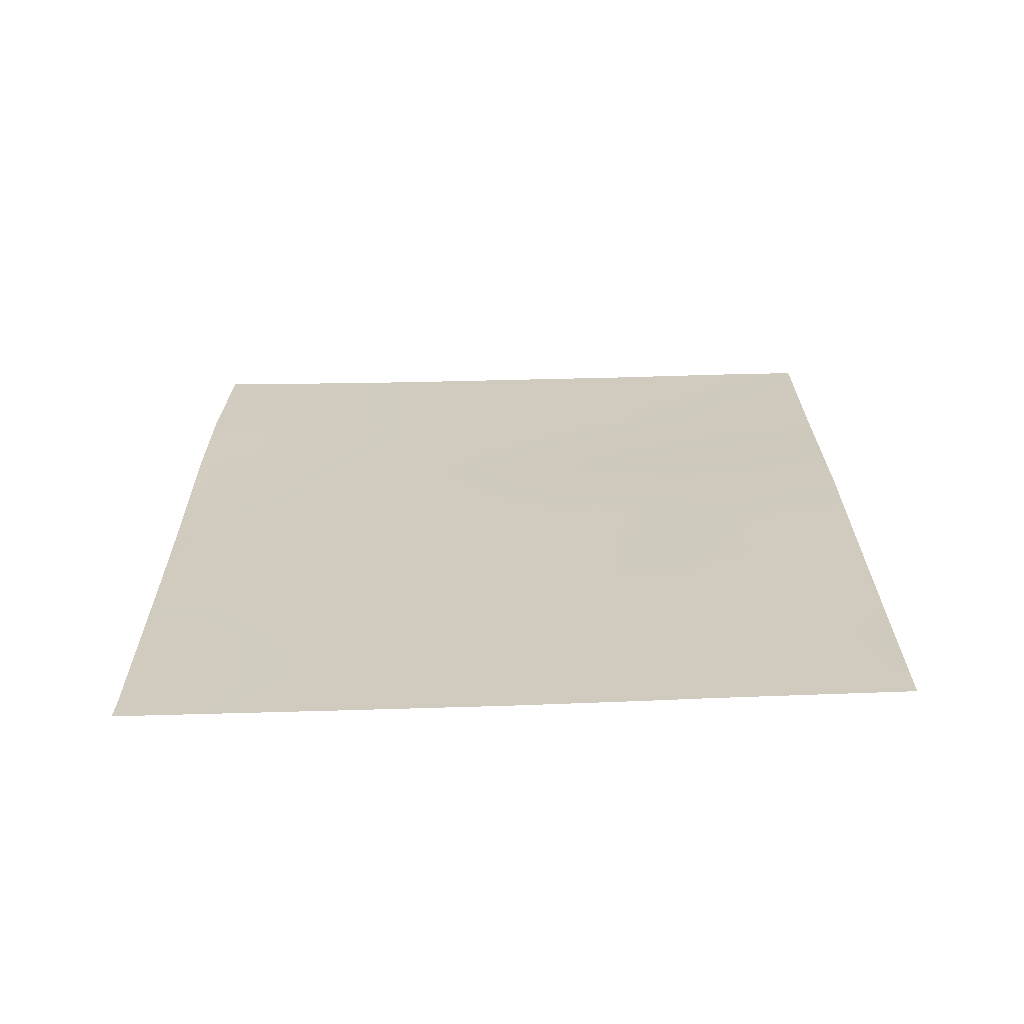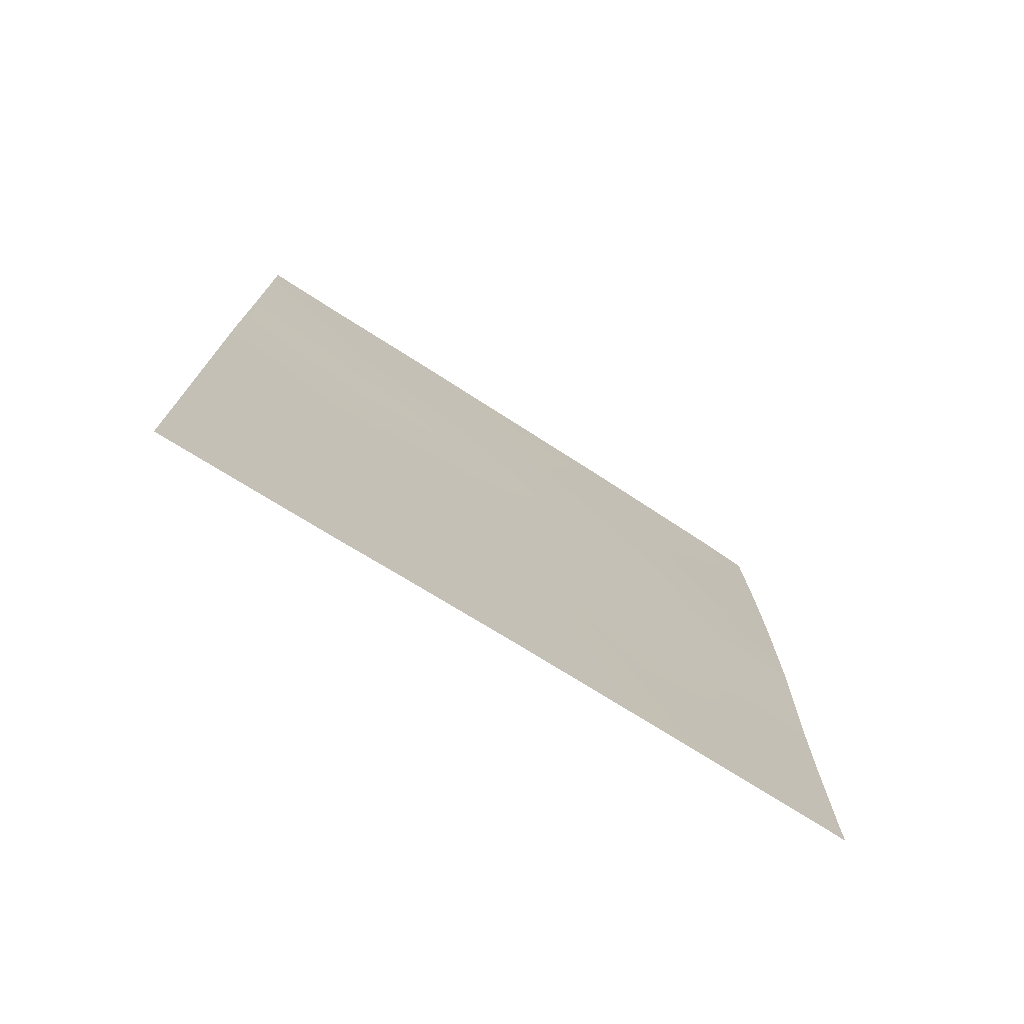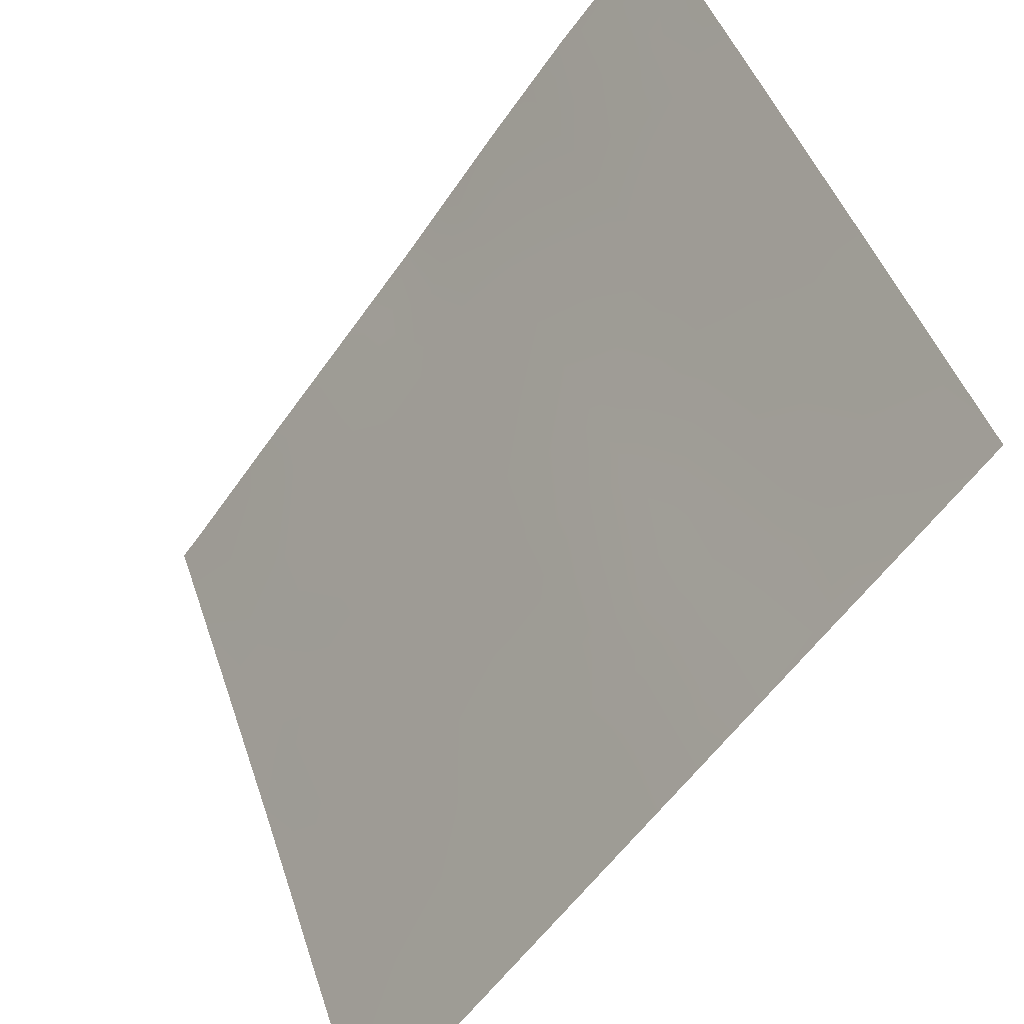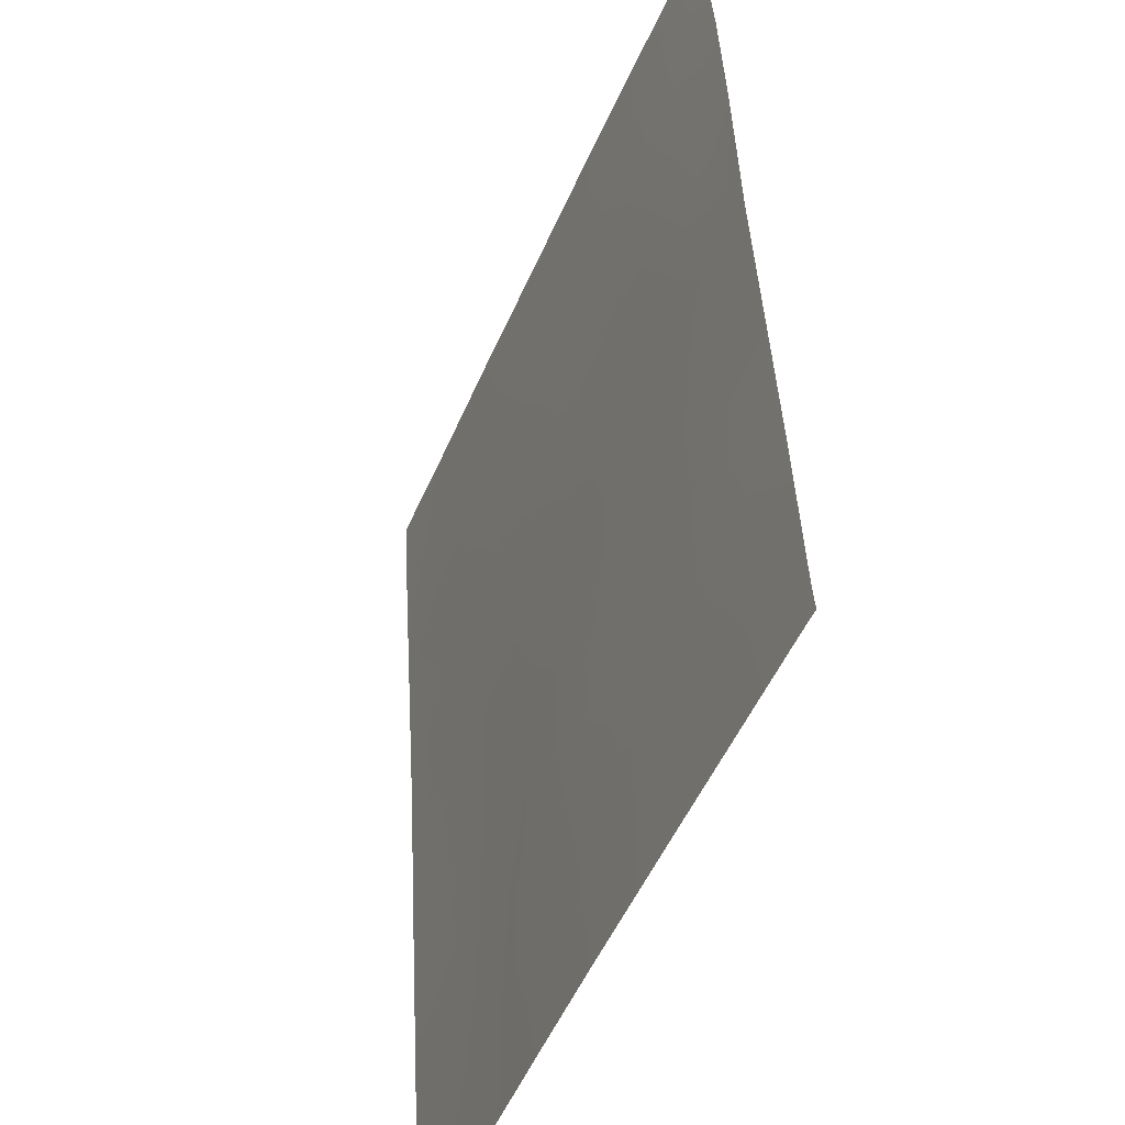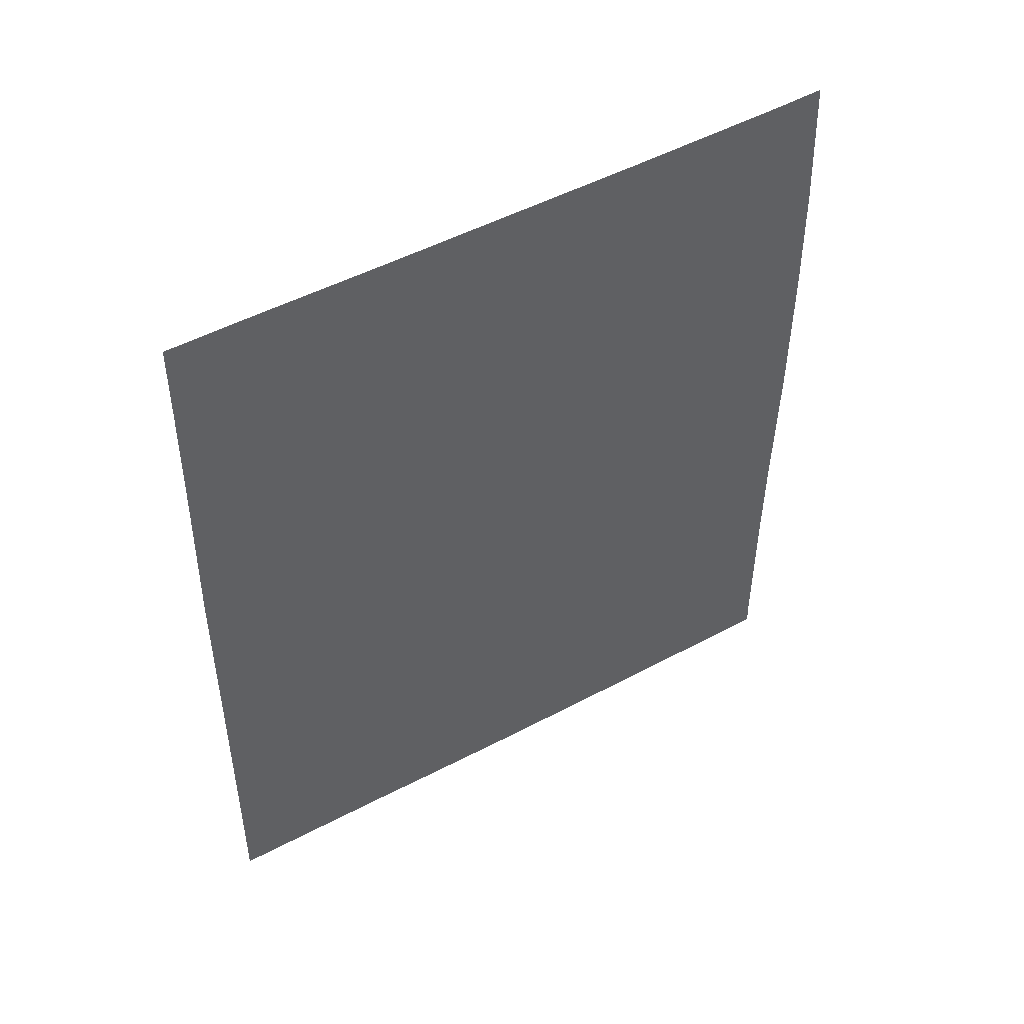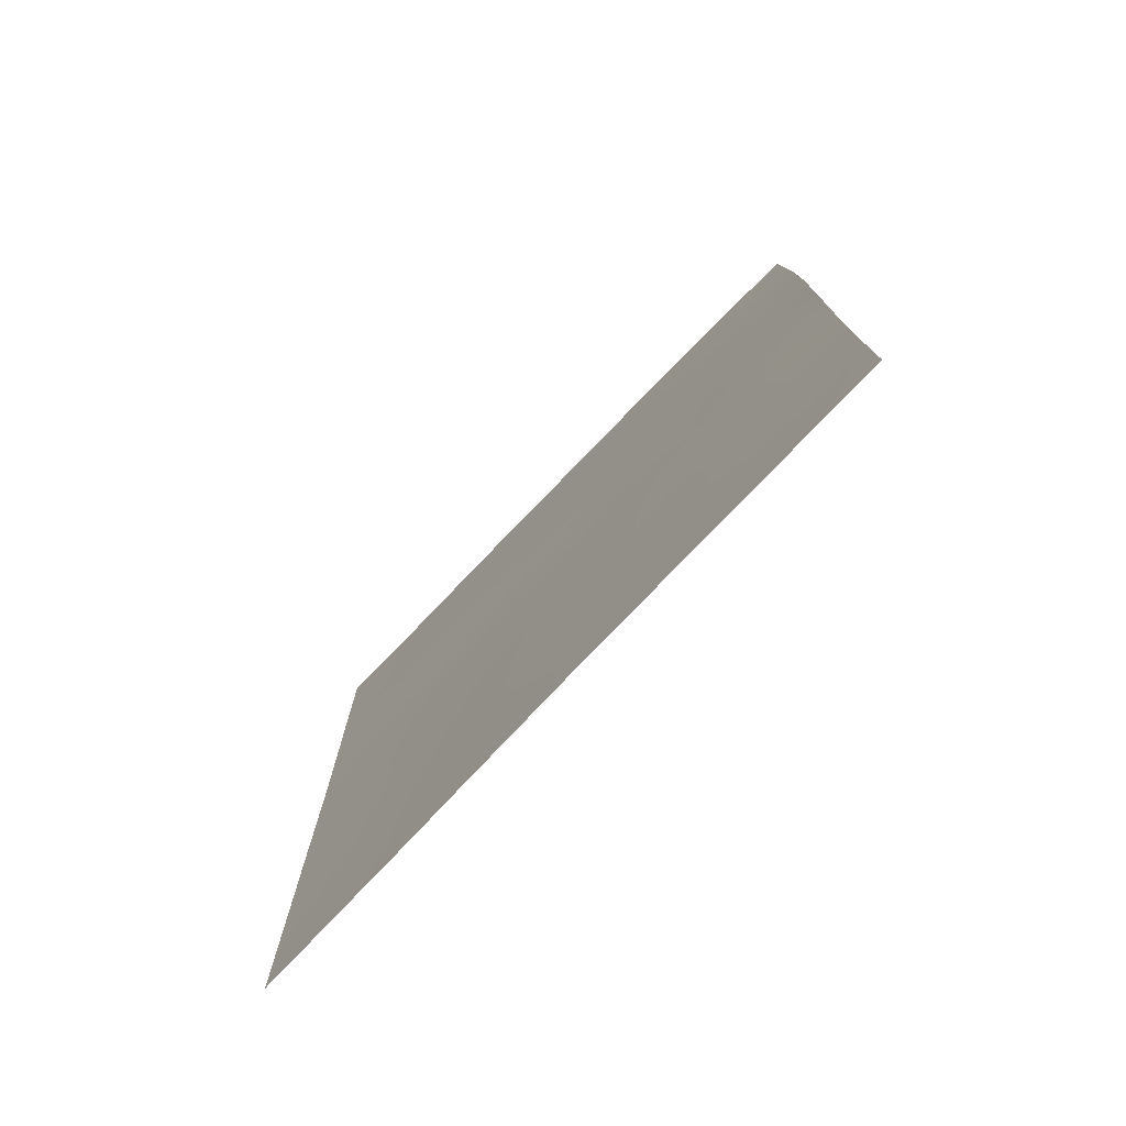
<metadata>
{"format":"obj","ext":"obj","renderer":"f3d","projection":"perspective","resolution":1024,"background":"white","views":[{"elev":-66.0,"azim":-66.0,"up":"+Z"},{"elev":-74.4,"azim":79.9,"up":"+Z"},{"elev":-56.9,"azim":-34.6,"up":"+Y"},{"elev":41.6,"azim":177.2,"up":"+Y"},{"elev":49.0,"azim":81.5,"up":"+Z"},{"elev":-77.0,"azim":158.6,"up":"+Z"}]}
</metadata>
<code>
v 104 86.97 -43.63
v 104.7 85.27 -43.37
v 105.7 82.81 -46.64
v 107.5 78.37 -47.5
v 106.8 80.16 -48.95
v 106.4 81.44 -38
v 106.9 80 -39.21
v 104.5 85.86 -45.39
v 106.6 80.55 -46.58
v 103.7 87.83 -41.62
v 103.7 87.81 -40
v 104.3 86.43 -41.6
v 106.2 81.57 -50
v 105.5 83.33 -43.19
v 106.3 81.38 -42.95
v 105.2 84.02 -45.03
v 107.5 78.44 -40.86
v 105.4 83.77 -39.55
v 107.5 78.35 -50
v 106.6 80.72 -50
v 107.1 79.62 -38
v 104.9 84.89 -38
v 104 87.07 -38
v 107.2 79.17 -42.56
v 105.6 83.12 -50
v 106.1 82.16 -38
v 107.6 78.48 -38
v 104.8 85.1 -50
v 107.5 78.38 -45.56
v 107.5 78.39 -43.11
v 103.7 87.78 -46.02
v 103.7 87.74 -38
v 103.7 87.78 -50
v 103.7 87.77 -49.64
v 103.8 87.51 -50
v 105 84.58 -38
v 103.7 87.77 -47.58
v 103.7 87.82 -43.77
v 104.5 85.81 -39.69
v 106.2 81.88 -39.56
v 105.3 83.96 -48.27
v 105 84.61 -41.42
v 105.8 82.65 -41.32
v 106.6 80.69 -41.1
v 106.1 82.01 -44.88
v 104.5 85.95 -48.16
v 106.8 80.09 -44.24
v 106.1 81.93 -48.27
v 105.1 84.32 -43.26
v 105.3 83.98 -42.31
v 104.9 84.95 -42.39
v 107.5 78.38 -46.53
v 107.1 79.32 -46.04
v 107 79.67 -46.72
v 103.7 87.82 -40.81
v 103.9 87.2 -41.66
v 104 87.05 -40.75
v 103.7 87.82 -42.69
v 103.9 87.39 -42.66
v 104.2 86.68 -42.59
v 107 79.53 -50
v 107.2 79.12 -49.22
v 107.2 79.32 -40.09
v 107.6 78.45 -40.17
v 107.3 79.07 -39.1
v 104.1 86.78 -39.82
v 104.3 86.41 -38.87
v 103.9 87.29 -38.95
v 106.7 80.66 -38.55
v 106.7 80.53 -38
v 107.6 78.47 -39.12
v 105.8 82.57 -49.12
v 105.7 82.93 -48.27
v 105.4 83.54 -49.13
v 104.6 85.57 -44.37
v 104.4 86.14 -43.5
v 104.3 86.45 -44.54
v 104.8 85.17 -46.15
v 105.1 84.4 -46.22
v 104.9 84.95 -45.18
v 105 84.65 -44.21
v 107.5 78.39 -44.34
v 107.2 79.21 -43.71
v 107.2 79.29 -44.89
v 103.7 87.78 -46.8
v 104 87.04 -47.78
v 103.7 87.77 -39
v 105.2 84.27 -38.67
v 103.7 87.77 -48.61
v 104.3 86.31 -50
v 104.6 85.55 -49.1
v 104.4 86.16 -40.64
v 104.6 85.55 -41.5
v 104.8 85.21 -40.54
v 106.2 81.67 -41.23
v 106.4 81.32 -40.32
v 106 82.28 -40.41
v 107.1 79.65 -40.97
v 106.9 80.04 -41.97
v 107.3 79.13 -41.66
v 105.4 83.74 -46.66
v 105.5 83.39 -45.83
v 103.9 87.23 -44.59
v 103.7 87.8 -44.9
v 105.9 82.38 -45.79
v 105.6 83.03 -44.96
v 105.8 82.67 -44.05
v 105.4 83.68 -44.11
v 104.5 85.85 -42.48
v 106.8 80.26 -45.42
v 106.2 81.74 -46.62
v 106.3 81.31 -45.69
v 107.5 78.36 -48.75
v 107.1 79.3 -48.14
v 107.5 78.42 -41.98
v 105.5 83.37 -38
v 105.7 83.09 -38.76
v 104.7 85.25 -47.1
v 104.4 86.04 -46.45
v 106.3 81.57 -38.74
v 106.5 80.98 -39.43
v 106.6 80.76 -43.62
v 106.6 80.59 -42.72
v 104.7 85.38 -38.8
v 104.4 85.98 -38
v 105.9 82.35 -50
v 106.2 81.72 -49.15
v 106 82.27 -38.9
v 105.2 84.11 -50
v 105 84.58 -49.11
v 105.9 82.31 -47.44
v 105.5 83.34 -47.45
v 105.1 84.33 -47.36
v 105.4 83.63 -41.37
v 105.7 82.99 -42.25
v 104.9 84.81 -39.6
v 105.2 84.24 -40.47
v 105.9 82.33 -43.1
v 106.1 82 -42.16
v 106.8 80.34 -40.19
v 106.5 81.05 -42.02
v 106.2 81.69 -43.91
v 106.4 81.03 -48.41
v 106.4 81 -49.27
v 105.8 82.78 -39.58
v 105.6 83.25 -40.44
v 106.3 81.27 -47.47
v 106.5 81.02 -44.65
v 106.7 80.29 -47.7
v 104.1 86.83 -49.09
v 106.9 79.95 -43.1
v 104.4 86.09 -47.42
v 104 86.92 -46.73
v 104.1 86.84 -45.53
v 104.8 85.07 -48.17
f 49 50 51
f 4 53 54
f 55 56 57
f 10 58 59
f 60 56 59
f 5 61 62
f 63 64 65
f 66 67 68
f 72 73 74
f 75 76 77
f 78 79 80
f 80 81 75
f 82 83 84
f 153 85 86
f 11 68 87
f 33 35 34
f 92 93 94
f 95 96 97
f 98 99 100
f 101 102 79
f 103 154 77
f 31 154 104
f 102 105 106
f 106 107 108
f 76 109 60
f 24 151 83
f 84 110 53
f 105 111 112
f 113 114 62
f 116 88 117
f 118 78 119
f 69 120 121
f 92 66 57
f 122 151 123
f 124 125 67
f 72 126 127
f 40 120 128
f 129 74 130
f 131 132 73
f 133 132 101
f 51 93 109
f 134 50 135
f 88 124 136
f 137 136 94
f 135 138 139
f 63 140 98
f 96 140 121
f 141 123 99
f 141 95 139
f 142 138 107
f 49 81 108
f 143 127 144
f 117 145 128
f 137 134 146
f 145 146 97
f 111 131 147
f 148 112 110
f 149 114 54
f 122 142 148
f 147 143 149
f 2 49 51
f 49 14 50
f 51 50 42
f 4 52 53
f 52 29 53
f 11 55 57
f 55 10 56
f 57 56 12
f 58 38 59
f 1 59 38
f 1 60 59
f 60 12 56
f 59 56 10
f 5 20 61
f 7 63 65
f 63 17 64
f 65 64 71
f 65 21 7
f 11 66 68
f 66 39 67
f 68 67 23
f 6 69 70
f 21 65 27
f 71 27 65
f 25 72 74
f 72 48 73
f 74 73 41
f 8 75 77
f 75 2 76
f 77 76 1
f 8 78 80
f 80 79 16
f 8 80 75
f 80 16 81
f 75 81 2
f 29 82 84
f 82 30 83
f 84 83 47
f 31 85 153
f 152 153 86
f 68 32 87
f 32 68 23
f 22 88 36
f 89 34 150
f 90 28 91
f 39 92 94
f 92 12 93
f 94 93 42
f 43 95 97
f 95 44 96
f 97 96 40
f 17 98 100
f 98 44 99
f 100 99 24
f 101 3 102
f 79 102 16
f 1 103 77
f 103 38 104
f 38 103 1
f 16 102 106
f 102 3 105
f 106 105 45
f 16 106 108
f 106 45 107
f 108 107 14
f 1 76 60
f 76 2 109
f 60 109 12
f 30 24 83
f 83 151 47
f 29 84 53
f 84 47 110
f 53 110 54
f 45 105 112
f 105 3 111
f 112 111 9
f 19 113 62
f 113 4 114
f 62 114 5
f 30 115 24
f 115 17 100
f 26 116 117
f 116 36 88
f 117 88 18
f 118 133 78
f 119 78 8
f 7 69 121
f 69 6 120
f 121 120 40
f 12 92 57
f 92 39 66
f 57 66 11
f 15 122 123
f 122 47 151
f 39 124 67
f 124 22 125
f 67 125 23
f 48 72 127
f 72 25 126
f 127 126 13
f 6 26 120
f 128 120 26
f 28 129 130
f 129 25 74
f 130 74 41
f 48 131 73
f 131 3 132
f 73 132 41
f 79 133 101
f 133 41 132
f 101 132 3
f 155 130 41
f 2 51 109
f 51 42 93
f 109 93 12
f 43 134 135
f 134 42 50
f 135 50 14
f 18 88 136
f 88 22 124
f 136 124 39
f 42 137 94
f 137 18 136
f 94 136 39
f 43 135 139
f 135 14 138
f 139 138 15
f 17 63 98
f 63 7 140
f 98 140 44
f 40 96 121
f 96 44 140
f 121 140 7
f 44 141 99
f 141 15 123
f 99 123 151
f 15 141 139
f 141 44 95
f 139 95 43
f 41 133 155
f 133 79 78
f 45 142 107
f 142 15 138
f 107 138 14
f 14 49 108
f 49 2 81
f 108 81 16
f 5 143 144
f 143 48 127
f 144 127 13
f 26 117 128
f 117 18 145
f 128 145 40
f 18 137 146
f 137 42 134
f 146 134 43
f 40 145 97
f 145 18 146
f 97 146 43
f 9 111 147
f 111 3 131
f 147 131 48
f 47 148 110
f 148 45 112
f 110 112 9
f 9 149 54
f 149 5 114
f 54 114 4
f 47 122 148
f 122 15 142
f 148 142 45
f 144 20 5
f 20 144 13
f 9 147 149
f 147 48 143
f 149 143 5
f 69 7 21
f 70 69 21
f 24 115 100
f 90 91 150
f 99 151 24
f 152 86 46
f 119 152 118
f 46 91 155
f 62 61 19
f 31 153 154
f 154 103 104
f 153 152 119
f 86 37 89
f 77 154 8
f 119 8 154
f 154 153 119
f 86 85 37
f 35 150 34
f 150 35 90
f 46 150 91
f 86 89 150
f 133 118 155
f 54 110 9
f 91 28 130
f 152 46 155
f 155 118 152
f 155 91 130
f 86 150 46

</code>
